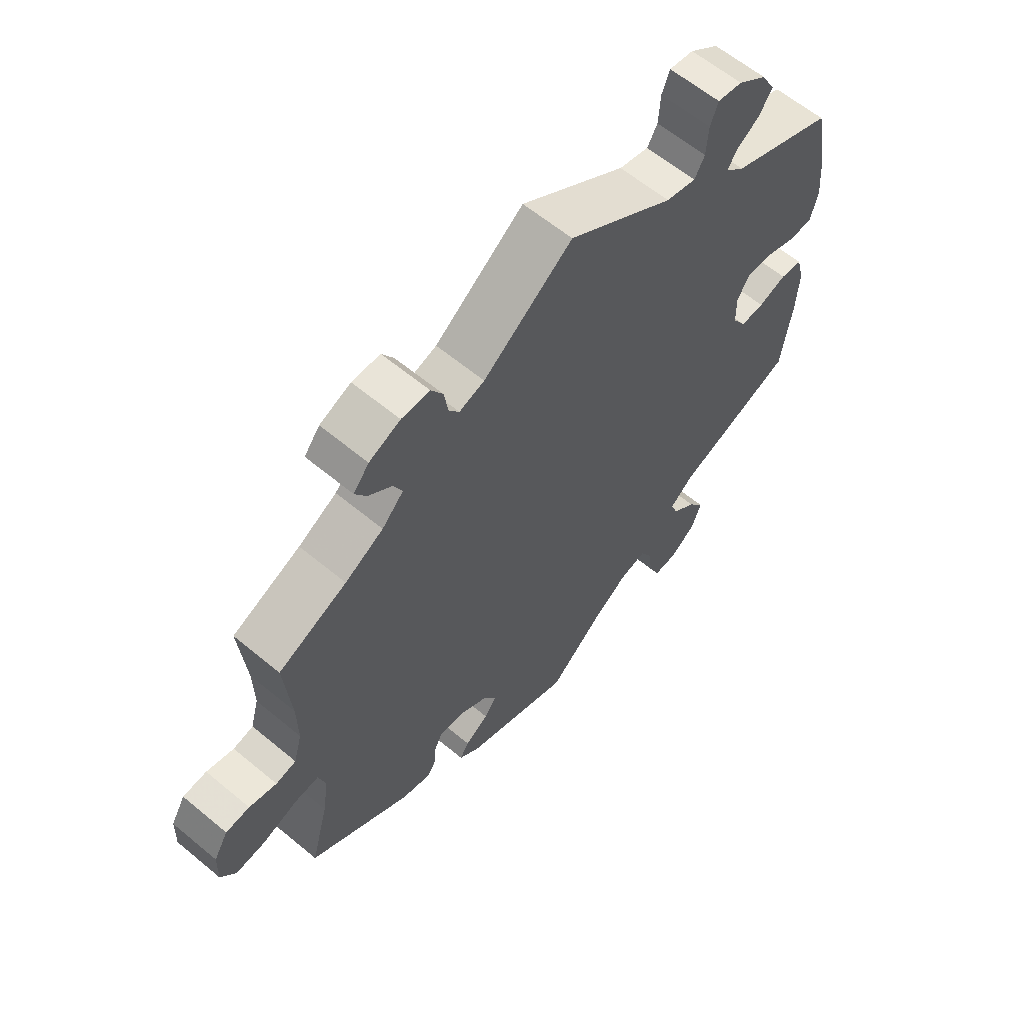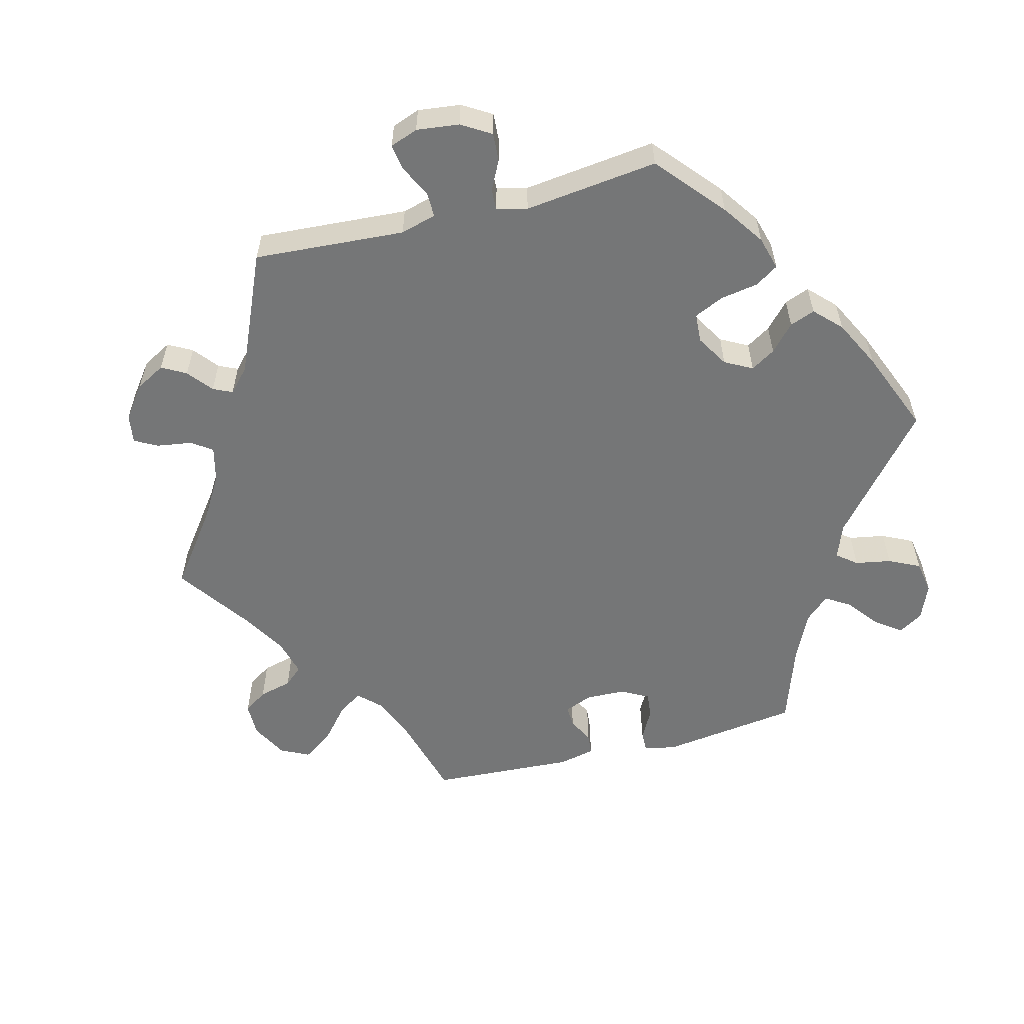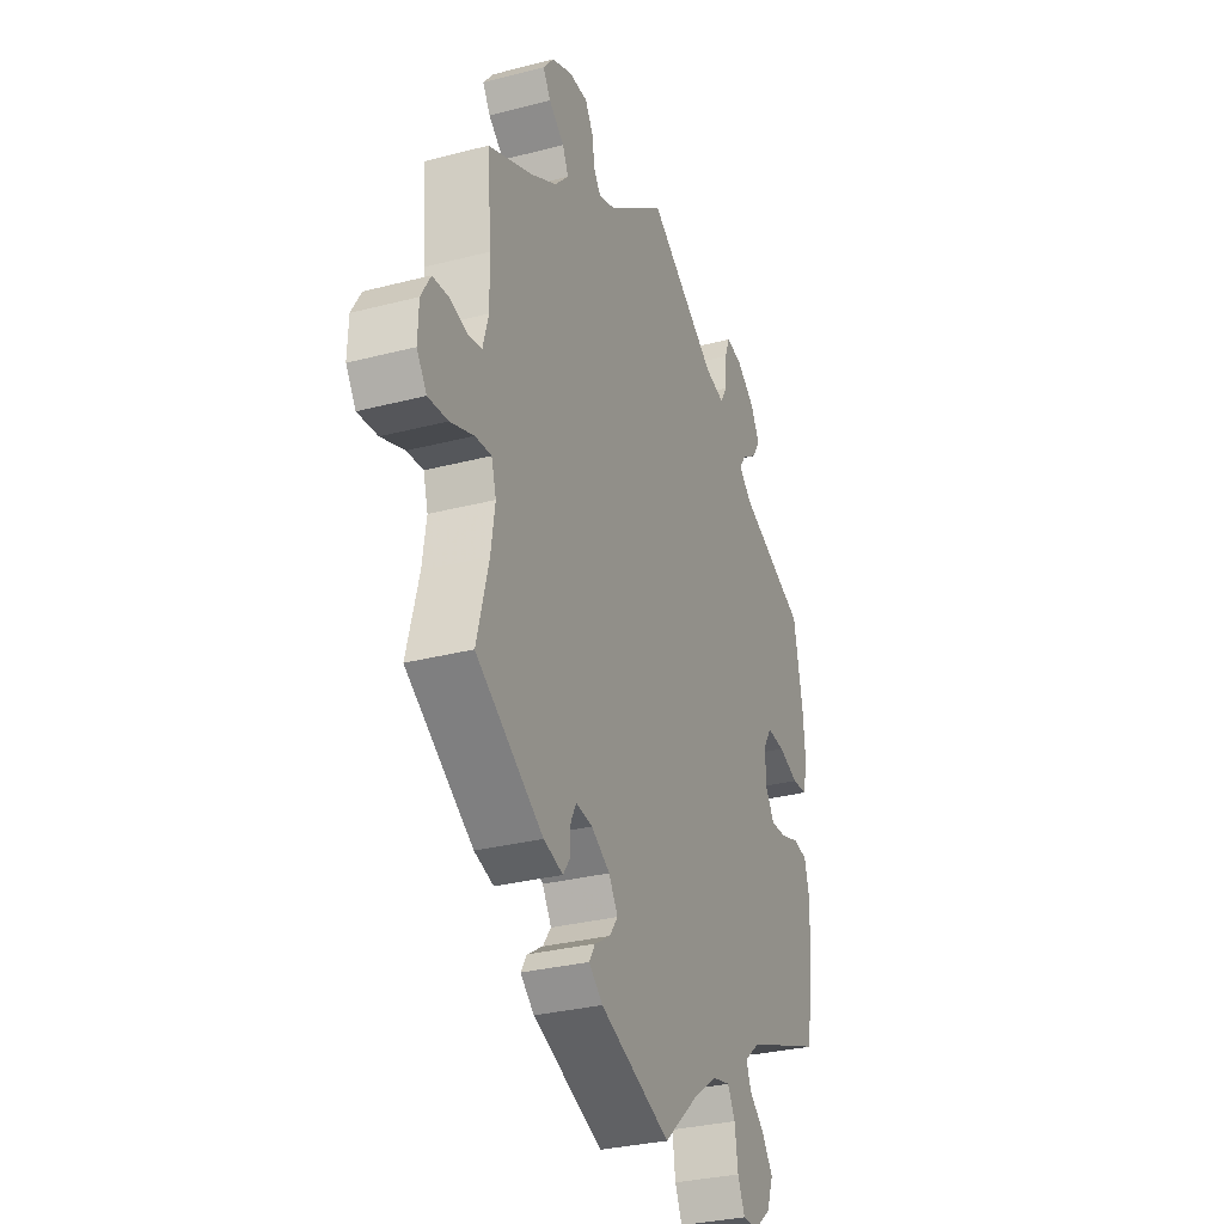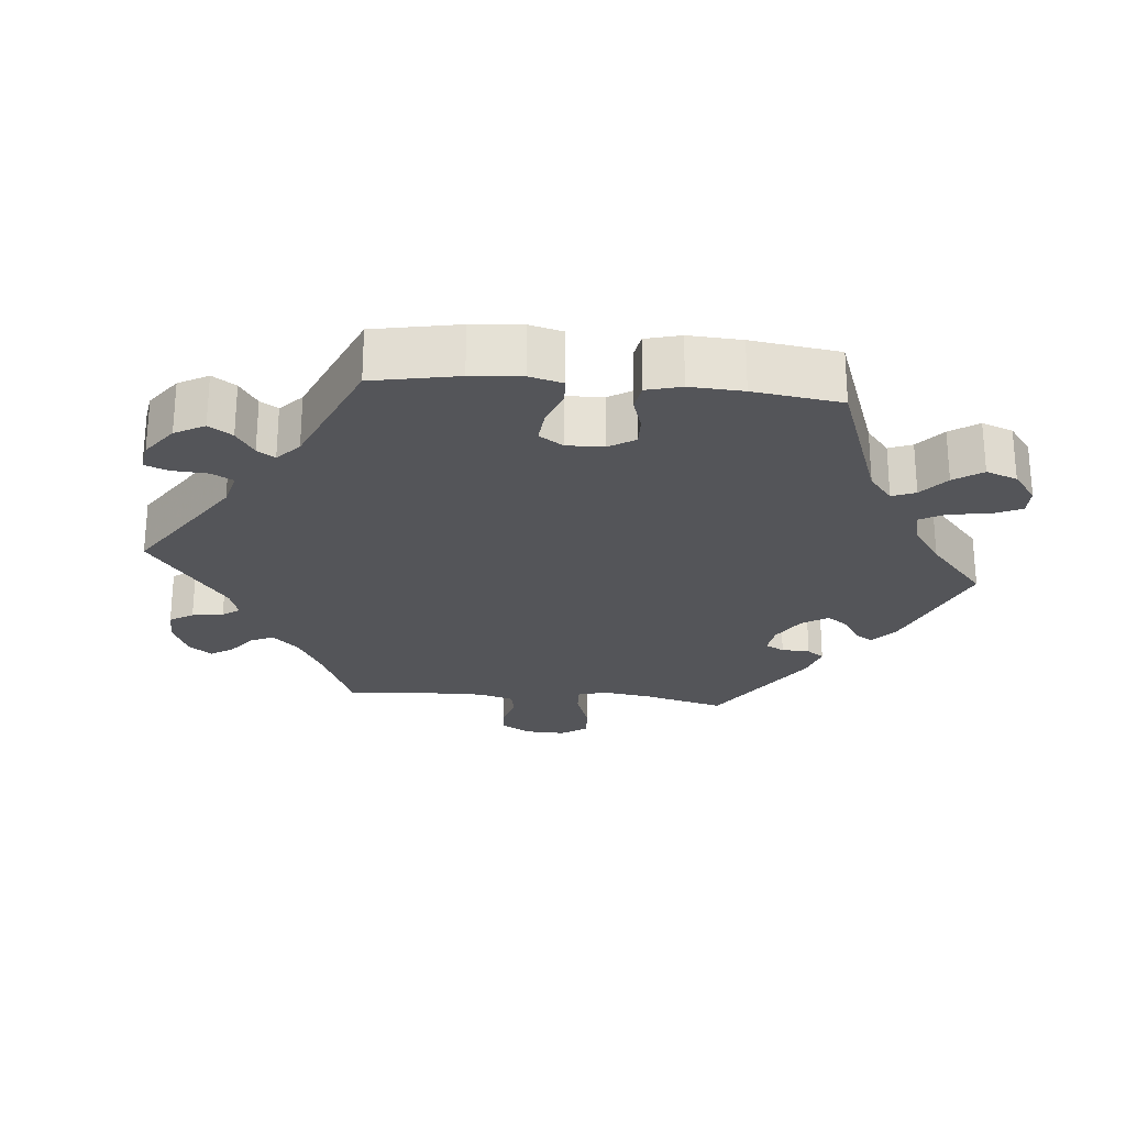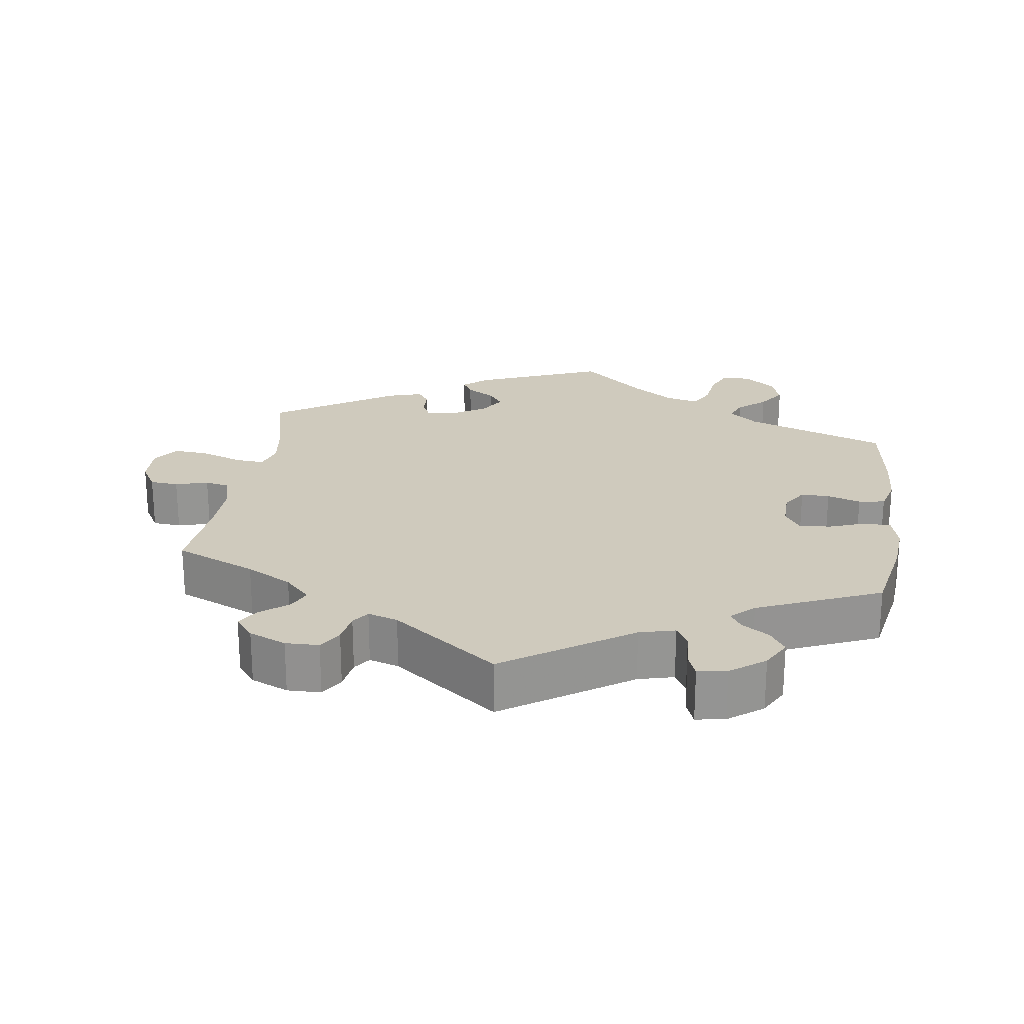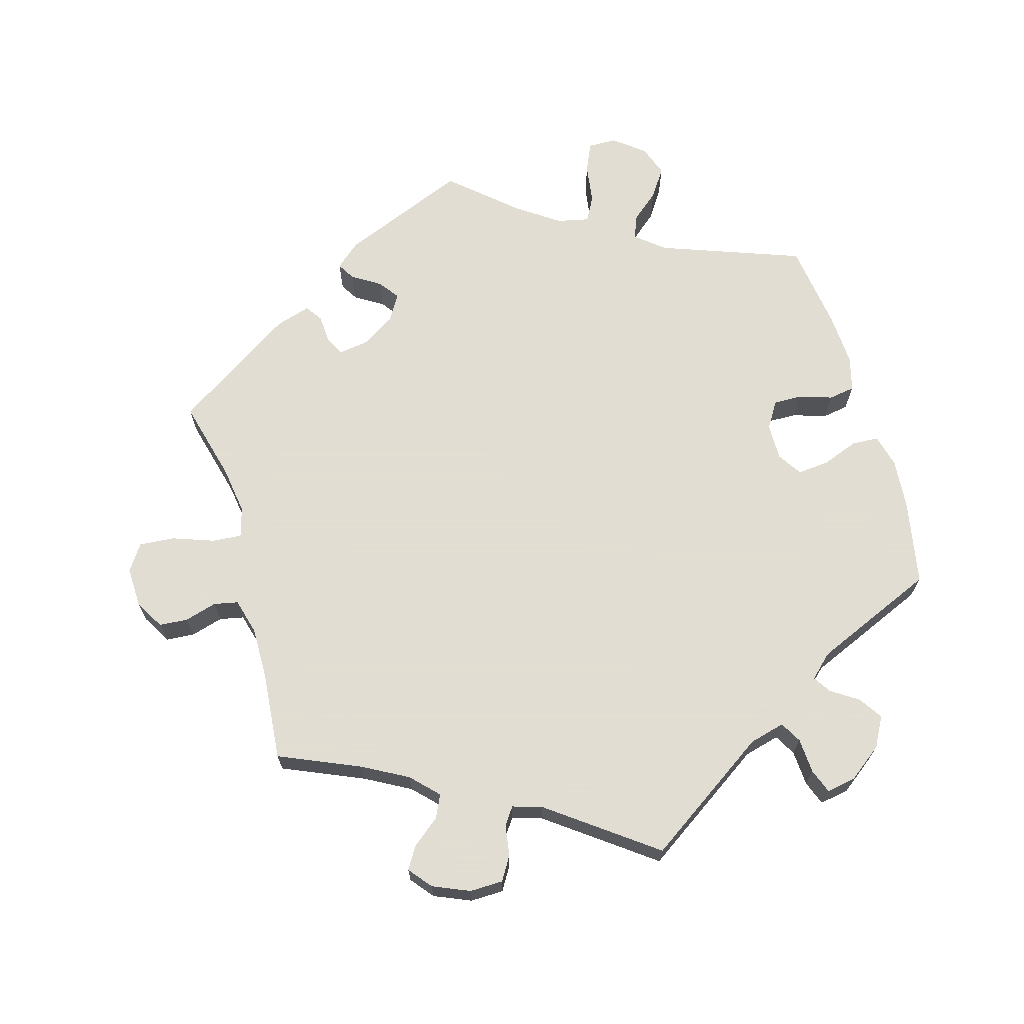
<metadata>
{"format":"obj","ext":"obj","renderer":"f3d","projection":"perspective","resolution":1024,"background":"white","views":[{"elev":61.6,"azim":-49.8,"up":"+Z"},{"elev":-56.7,"azim":44.4,"up":"+Y"},{"elev":-30.4,"azim":-69.3,"up":"+Z"},{"elev":-24.8,"azim":84.6,"up":"+Y"},{"elev":23.1,"azim":8.2,"up":"+Y"},{"elev":68.1,"azim":-16.0,"up":"+Y"}]}
</metadata>
<code>
v 0.176 0.07 0.46
v 0.226 0.07 0.447
v 0.243 0.07 0.477
v 0.246 0.07 0.527
v 0.259 0.07 0.561
v 0.3 0.07 0.554
v 0.348 0.07 0.518
v 0.371 0.07 0.476
v 0.349 0.07 0.443
v 0.311 0.07 0.418
v 0.295 0.07 0.393
v 0.327 0.07 0.363
v 0.5 0.07 0.289
v 0.523 0.07 0.169
v 0.529 0.07 0.098
v 0.517 0.07 0.051
v 0.479 0.07 0.049
v 0.428 0.07 0.068
v 0.383 0.07 0.072
v 0.361 0.07 0.038
v 0.362 0.07 -0.014
v 0.385 0.07 -0.051
v 0.425 0.07 -0.05
v 0.472 0.07 -0.035
v 0.509 0.07 -0.041
v 0.522 0.07 -0.09
v 0.518 0.07 -0.165
v 0.501 0.07 -0.289
v 0.301 0.07 -0.362
v 0.261 0.07 -0.395
v 0.274 0.07 -0.428
v 0.313 0.07 -0.461
v 0.34 0.07 -0.501
v 0.324 0.07 -0.545
v 0.281 0.07 -0.578
v 0.241 0.07 -0.579
v 0.223 0.07 -0.538
v 0.215 0.07 -0.482
v 0.196 0.07 -0.447
v 0.151 0.07 -0.457
v 0.092 0.07 -0.498
v 0.001 0.07 -0.578
v -0.178 0.07 -0.505
v -0.213 0.07 -0.475
v -0.198 0.07 -0.45
v -0.158 0.07 -0.425
v -0.137 0.07 -0.396
v -0.16 0.07 -0.359
v -0.207 0.07 -0.33
v -0.249 0.07 -0.324
v -0.263 0.07 -0.351
v -0.265 0.07 -0.391
v -0.282 0.07 -0.415
v -0.331 0.07 -0.4
v -0.501 0.07 -0.289
v -0.471 0.07 -0.174
v -0.461 0.07 -0.106
v -0.473 0.07 -0.064
v -0.514 0.07 -0.067
v -0.573 0.07 -0.088
v -0.623 0.07 -0.092
v -0.648 0.07 -0.055
v -0.646 0.07 0.002
v -0.622 0.07 0.043
v -0.582 0.07 0.046
v -0.536 0.07 0.033
v -0.502 0.07 0.04
v -0.488 0.07 0.091
v -0.489 0.07 0.165
v -0.5 0.07 0.289
v -0.386 0.07 0.338
v -0.322 0.07 0.373
v -0.286 0.07 0.41
v -0.301 0.07 0.442
v -0.34 0.07 0.473
v -0.359 0.07 0.504
v -0.333 0.07 0.536
v -0.281 0.07 0.558
v -0.234 0.07 0.557
v -0.214 0.07 0.524
v -0.207 0.07 0.48
v -0.19 0.07 0.456
v -0.148 0.07 0.469
v 0 0.07 0.578
v 0.176 0 0.46
v 0.226 0 0.447
v 0.243 0 0.477
v 0.246 0 0.527
v 0.259 0 0.561
v 0.3 0 0.554
v 0.348 0 0.518
v 0.371 0 0.476
v 0.349 0 0.443
v 0.311 0 0.418
v 0.295 0 0.393
v 0.327 0 0.363
v 0.5 0 0.289
v 0.523 0 0.169
v 0.529 0 0.098
v 0.517 0 0.051
v 0.479 0 0.049
v 0.428 0 0.068
v 0.383 0 0.072
v 0.361 0 0.038
v 0.362 0 -0.014
v 0.385 0 -0.051
v 0.425 0 -0.05
v 0.472 0 -0.035
v 0.509 0 -0.041
v 0.522 0 -0.09
v 0.518 0 -0.165
v 0.501 0 -0.289
v 0.301 0 -0.362
v 0.261 0 -0.395
v 0.274 0 -0.428
v 0.313 0 -0.461
v 0.34 0 -0.501
v 0.324 0 -0.545
v 0.281 0 -0.578
v 0.241 0 -0.579
v 0.223 0 -0.538
v 0.215 0 -0.482
v 0.196 0 -0.447
v 0.151 0 -0.457
v 0.092 0 -0.498
v 0.001 0 -0.578
v -0.178 0 -0.505
v -0.213 0 -0.475
v -0.198 0 -0.45
v -0.158 0 -0.425
v -0.137 0 -0.396
v -0.16 0 -0.359
v -0.207 0 -0.33
v -0.249 0 -0.324
v -0.263 0 -0.351
v -0.265 0 -0.391
v -0.282 0 -0.415
v -0.331 0 -0.4
v -0.501 0 -0.289
v -0.471 0 -0.174
v -0.461 0 -0.106
v -0.473 0 -0.064
v -0.514 0 -0.067
v -0.573 0 -0.088
v -0.623 0 -0.092
v -0.648 0 -0.055
v -0.646 0 0.002
v -0.622 0 0.043
v -0.582 0 0.046
v -0.536 0 0.033
v -0.502 0 0.04
v -0.488 0 0.091
v -0.489 0 0.165
v -0.5 0 0.289
v -0.386 0 0.338
v -0.322 0 0.373
v -0.286 0 0.41
v -0.301 0 0.442
v -0.34 0 0.473
v -0.359 0 0.504
v -0.333 0 0.536
v -0.281 0 0.558
v -0.234 0 0.557
v -0.214 0 0.524
v -0.207 0 0.48
v -0.19 0 0.456
v -0.148 0 0.469
v 0 0 0.578
f 83 84 1
f 82 83 1 2
f 78 79 80 81
f 78 81 82
f 77 78 82
f 74 75 76 77
f 73 74 77 82
f 72 73 82 2
f 69 70 71
f 68 69 71 72
f 67 68 72 2
f 63 64 65 66
f 63 66 67
f 62 63 67
f 59 60 61 62
f 58 59 62 67
f 57 58 67 2
f 53 54 55 56
f 51 52 53 56
f 50 51 56 57
f 49 50 57 2
f 43 44 45 46
f 41 42 43 46
f 40 41 46 47
f 39 40 47 48
f 35 36 37 38
f 35 38 39
f 34 35 39
f 31 32 33 34
f 31 34 39
f 30 31 39 48
f 26 27 28 29
f 23 24 25 26
f 22 23 26 29
f 21 22 29 30
f 15 16 17 18
f 15 18 19
f 12 13 14 15
f 11 12 15 19
f 7 8 9 10
f 7 10 11
f 6 7 11
f 3 4 5 6
f 3 6 11
f 20 21 30 48
f 19 20 48 49
f 11 19 49
f 2 3 11 49
f 85 168 167
f 86 85 167 166
f 165 164 163 162
f 166 165 162
f 166 162 161
f 161 160 159 158
f 166 161 158 157
f 86 166 157 156
f 155 154 153
f 156 155 153 152
f 86 156 152 151
f 150 149 148 147
f 151 150 147
f 151 147 146
f 146 145 144 143
f 151 146 143 142
f 86 151 142 141
f 140 139 138 137
f 140 137 136 135
f 141 140 135 134
f 86 141 134 133
f 130 129 128 127
f 130 127 126 125
f 131 130 125 124
f 132 131 124 123
f 122 121 120 119
f 123 122 119
f 123 119 118
f 118 117 116 115
f 123 118 115
f 132 123 115 114
f 113 112 111 110
f 110 109 108 107
f 113 110 107 106
f 114 113 106 105
f 102 101 100 99
f 103 102 99
f 99 98 97 96
f 103 99 96 95
f 94 93 92 91
f 95 94 91
f 95 91 90
f 90 89 88 87
f 95 90 87
f 132 114 105 104
f 133 132 104 103
f 133 103 95
f 133 95 87 86
f 1 85 86 2
f 2 86 87 3
f 3 87 88 4
f 4 88 89 5
f 5 89 90 6
f 6 90 91 7
f 7 91 92 8
f 8 92 93 9
f 9 93 94 10
f 10 94 95 11
f 11 95 96 12
f 12 96 97 13
f 13 97 98 14
f 14 98 99 15
f 15 99 100 16
f 16 100 101 17
f 17 101 102 18
f 18 102 103 19
f 19 103 104 20
f 20 104 105 21
f 21 105 106 22
f 22 106 107 23
f 23 107 108 24
f 24 108 109 25
f 25 109 110 26
f 26 110 111 27
f 27 111 112 28
f 28 112 113 29
f 29 113 114 30
f 30 114 115 31
f 31 115 116 32
f 32 116 117 33
f 33 117 118 34
f 34 118 119 35
f 35 119 120 36
f 36 120 121 37
f 37 121 122 38
f 38 122 123 39
f 39 123 124 40
f 40 124 125 41
f 41 125 126 42
f 42 126 127 43
f 43 127 128 44
f 44 128 129 45
f 45 129 130 46
f 46 130 131 47
f 47 131 132 48
f 48 132 133 49
f 49 133 134 50
f 50 134 135 51
f 51 135 136 52
f 52 136 137 53
f 53 137 138 54
f 54 138 139 55
f 55 139 140 56
f 56 140 141 57
f 57 141 142 58
f 58 142 143 59
f 59 143 144 60
f 60 144 145 61
f 61 145 146 62
f 62 146 147 63
f 63 147 148 64
f 64 148 149 65
f 65 149 150 66
f 66 150 151 67
f 67 151 152 68
f 68 152 153 69
f 69 153 154 70
f 70 154 155 71
f 71 155 156 72
f 72 156 157 73
f 73 157 158 74
f 74 158 159 75
f 75 159 160 76
f 76 160 161 77
f 77 161 162 78
f 78 162 163 79
f 79 163 164 80
f 80 164 165 81
f 81 165 166 82
f 82 166 167 83
f 83 167 168 84
f 84 168 85 1

</code>
